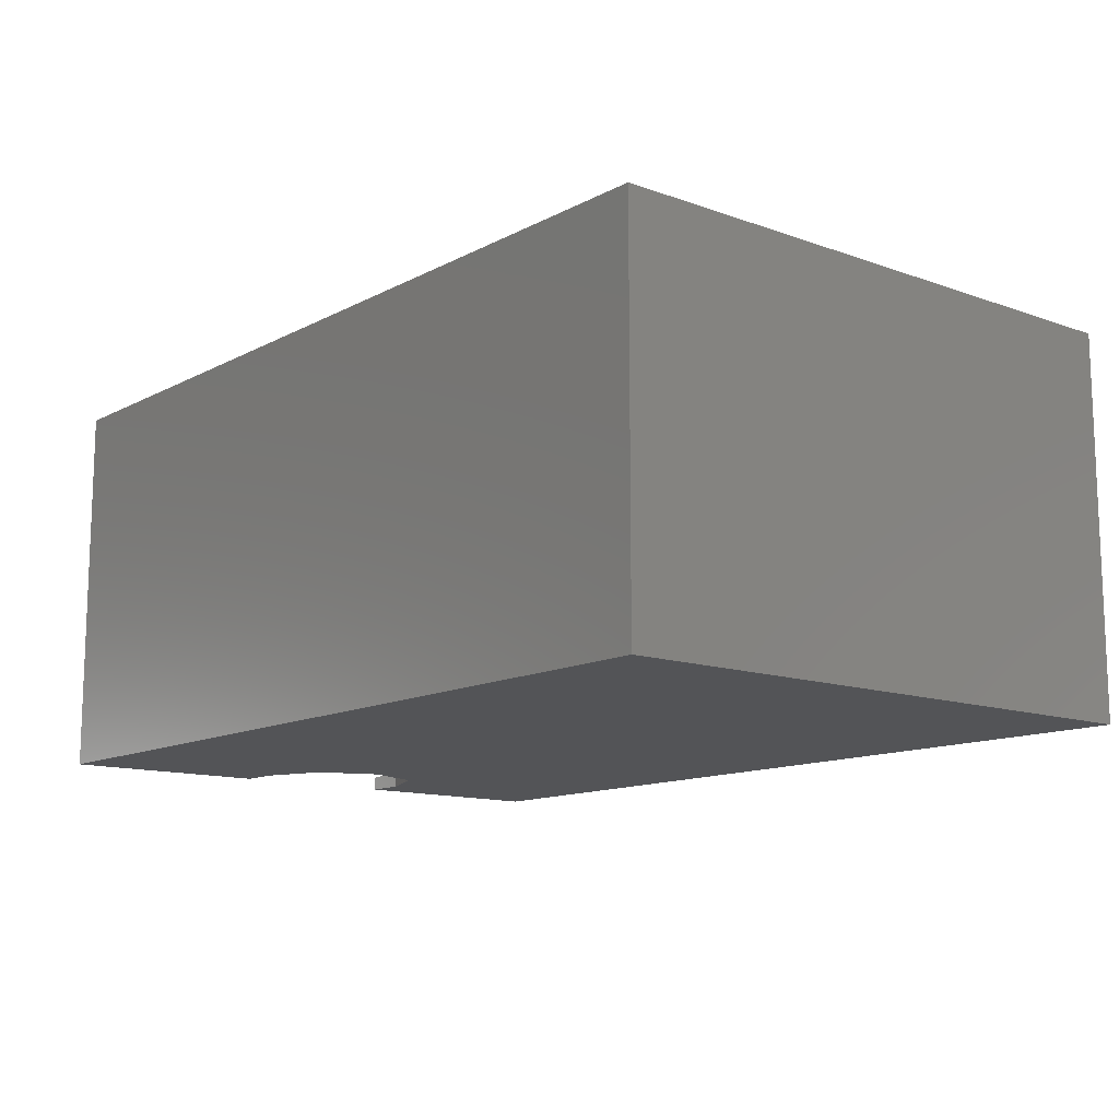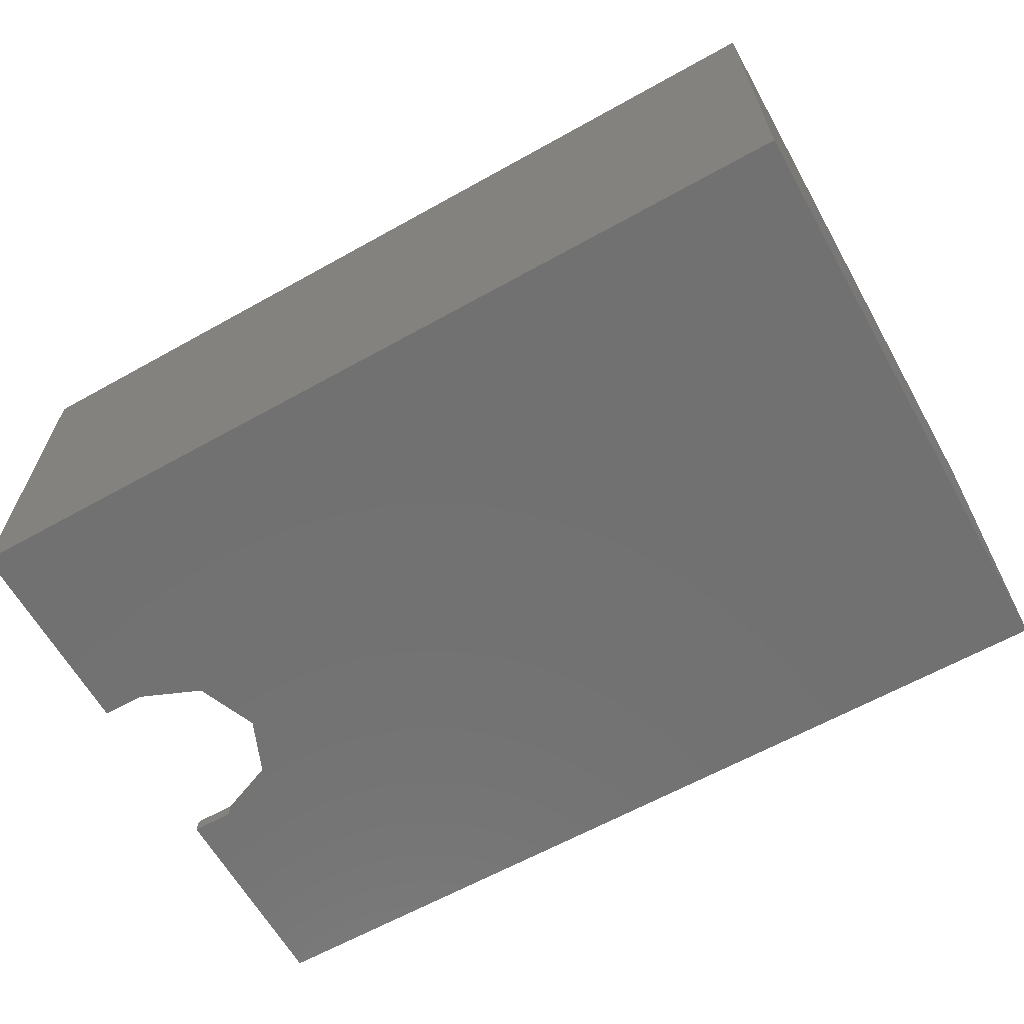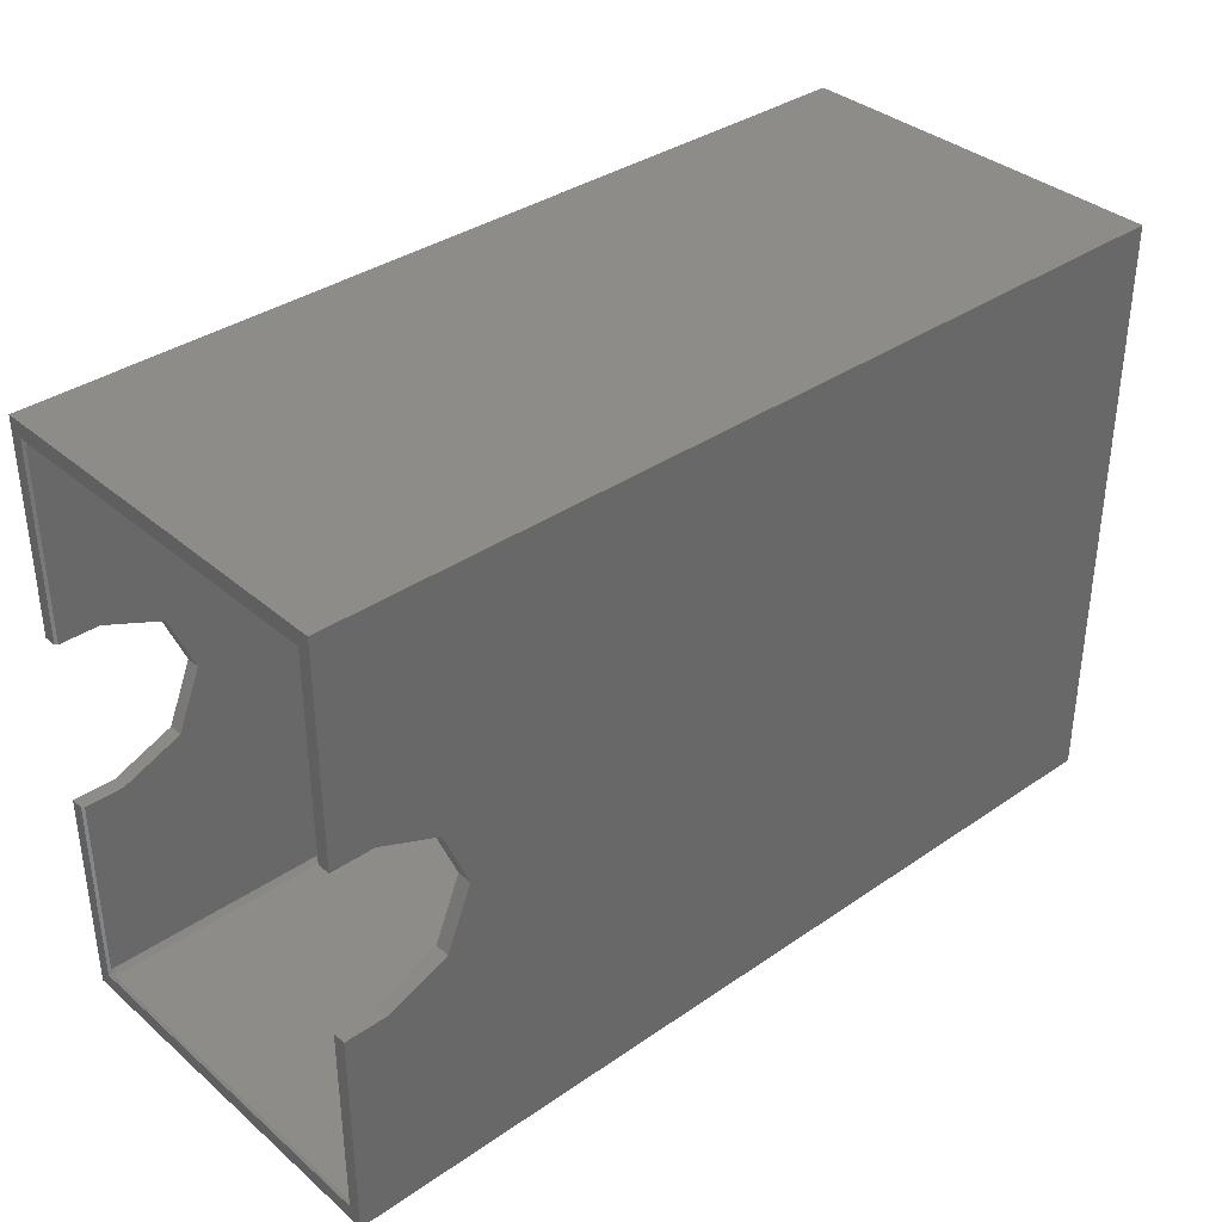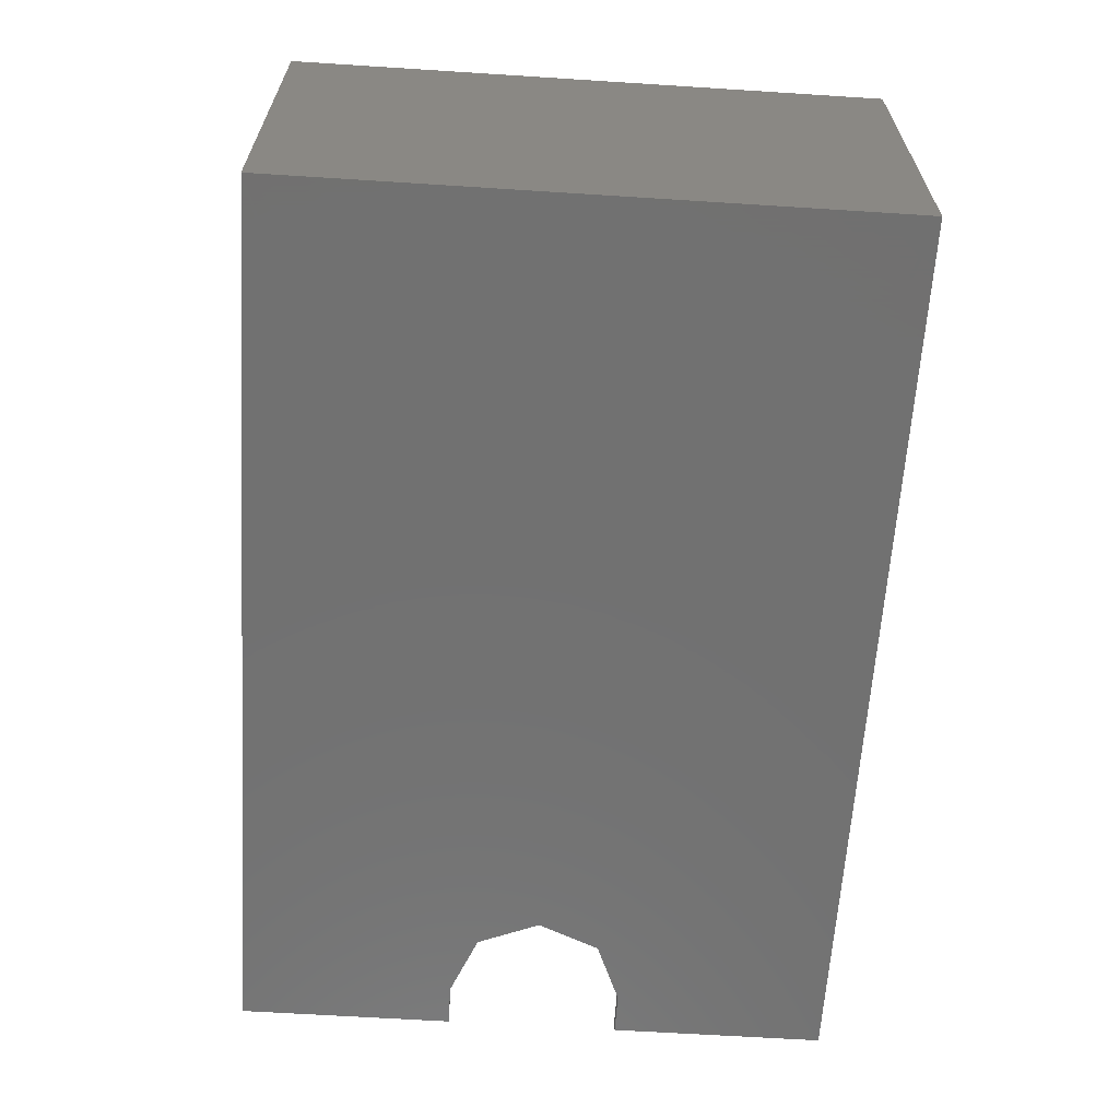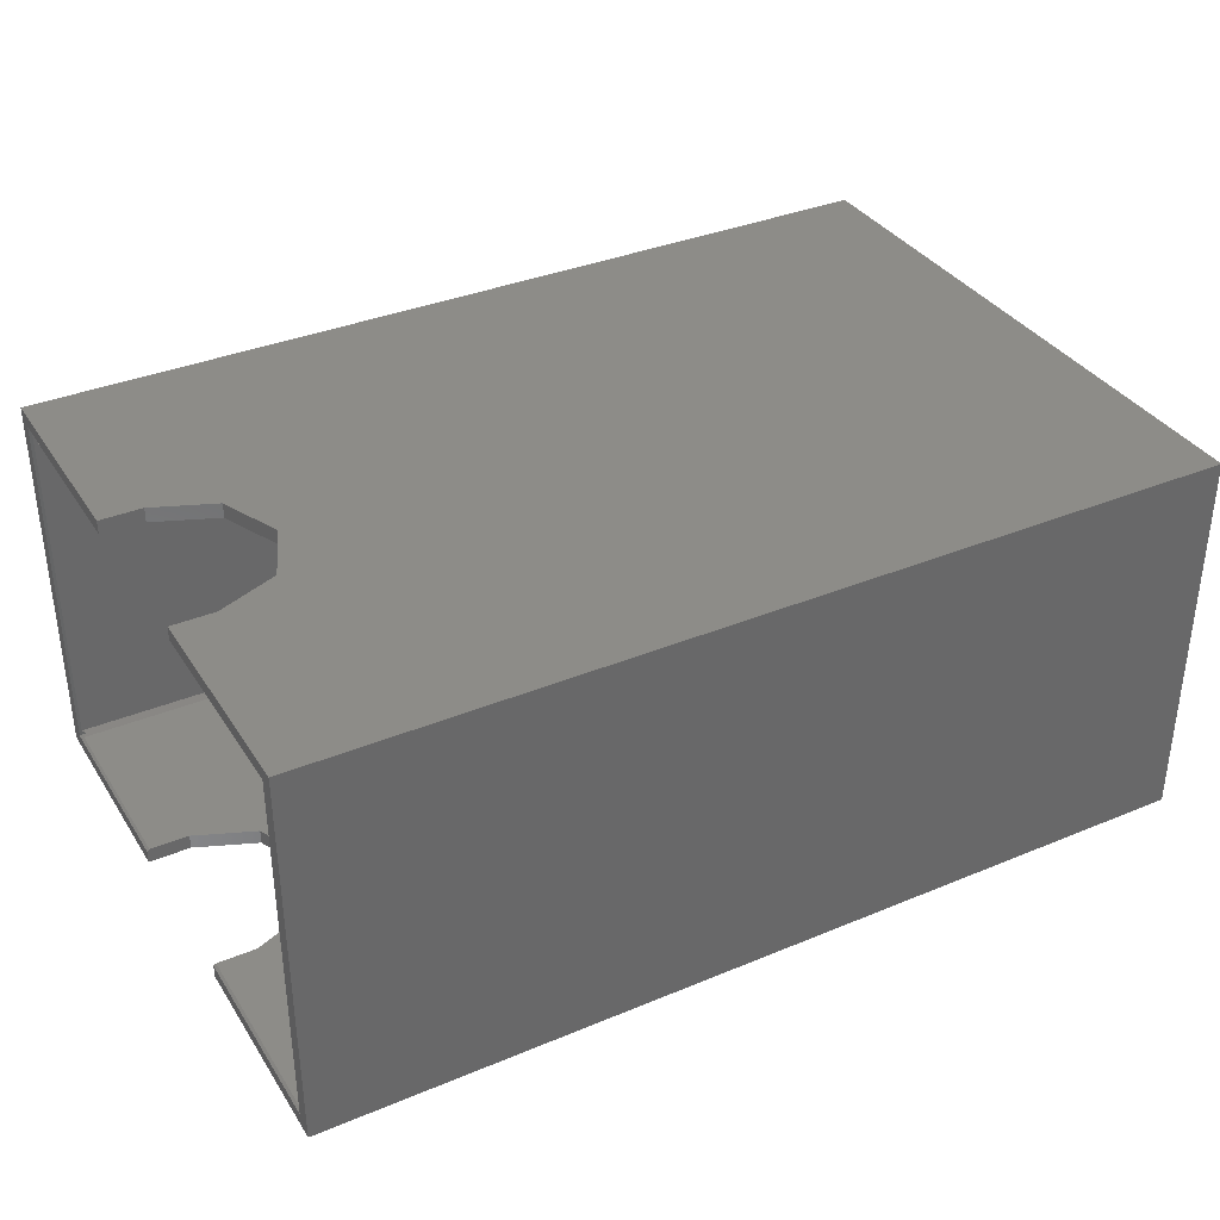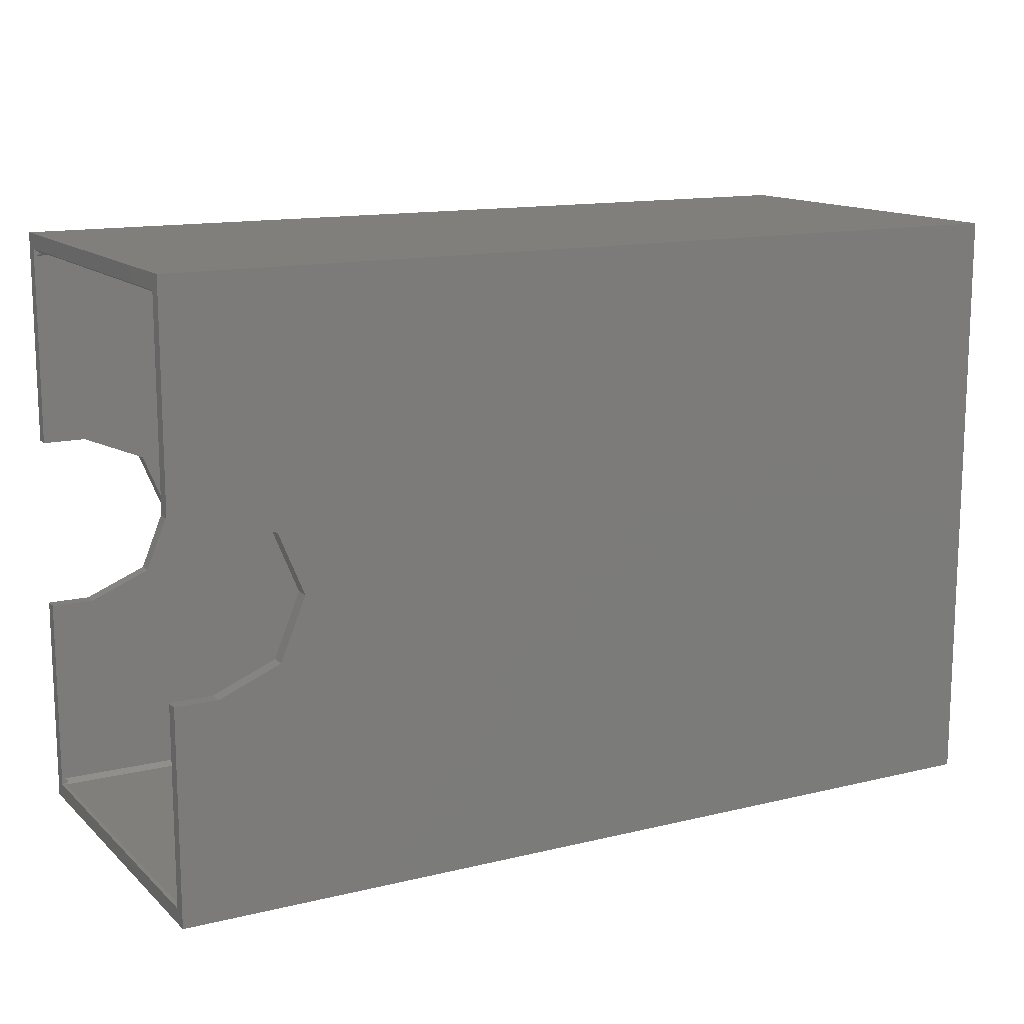
<metadata>
{"format":"stl","ext":"stl","renderer":"f3d","projection":"perspective","resolution":1024,"background":"white","views":[{"elev":-12.4,"azim":50.3,"up":"+Z"},{"elev":-63.4,"azim":29.4,"up":"+Z"},{"elev":36.0,"azim":-42.0,"up":"+Y"},{"elev":-63.1,"azim":86.3,"up":"+Z"},{"elev":35.6,"azim":-28.7,"up":"+Z"},{"elev":13.6,"azim":-28.6,"up":"+Y"}]}
</metadata>
<code>
# stl→obj: 80 verts, 156 faces
v 28.42 -162.2 -5.883
v 27.88 -162.2 -6.424
v 28.15 -162.9 -5.883
v 27.5 -102.8 30.88
v 28.15 -103.1 30.88
v 27.5 -103.4 31.42
v 28.15 -103.1 -5.883
v 27.77 -103.5 -6.424
v 27.88 -103.8 -6.424
v 27.88 -162.2 31.42
v 28.42 -162.2 30.88
v 28.15 -162.9 30.88
v 27.5 -102.8 -5.883
v 27.77 -162.5 -6.424
v 27.5 -162.6 -6.424
v 27.77 -162.5 31.42
v 27.5 -162.6 31.42
v -65.87 -162.9 31.15
v -66.23 -162.6 31.42
v 27.5 -163.2 30.88
v -66.23 -163.2 30.88
v 27.5 -103.4 -6.424
v 28.42 -103.8 -5.883
v -52.76 -133 -6.424
v -55.47 -126.5 -6.424
v -66.23 -103.4 -6.424
v -62 -123.8 -6.424
v -66.23 -123.8 -6.424
v -55.47 -139.5 -6.424
v -66.23 -162.6 -6.424
v -62 -142.2 -6.424
v -66.23 -142.2 -6.424
v -65.87 -103.1 31.15
v -66.23 -103.4 31.42
v -66.23 -102.8 30.88
v 27.77 -103.5 31.42
v 27.88 -103.8 31.42
v 28.42 -103.8 30.88
v -66.23 -102.8 -5.883
v 27.5 -163.2 -5.883
v -66.23 -163.2 -5.883
v -52.76 -133 31.42
v -55.47 -139.5 31.42
v -62 -142.2 31.42
v -66.23 -142.2 31.42
v -55.47 -126.5 31.42
v -62 -123.8 31.42
v -66.23 -123.8 31.42
v -65.87 -103.1 -6.153
v -65.87 -162.9 -6.153
v -66.5 -163.4 31.62
v -66.5 -163.4 -6.625
v -66.5 -142.2 31.62
v -66.5 -123.8 31.62
v -66.5 -102.6 31.62
v -66.5 -102.6 -6.625
v -66.5 -142.2 -6.625
v -66.5 -123.8 -6.625
v -52.76 -133 -8
v -55.47 -126.5 -8
v -55.47 -126.5 33
v -52.76 -133 33
v -55.47 -139.5 -8
v -55.47 -139.5 33
v -62 -142.2 -8
v -62 -142.2 33
v -66.5 -123.8 -8
v -62 -123.8 -8
v -66.5 -123.8 33
v -62 -123.8 33
v -66.5 -142.2 -8
v -66.5 -142.2 33
v 29 -101 -8
v -66.5 -101 33
v 29 -101 33
v -66.5 -101 -8
v 29 -165 33
v -66.5 -165 33
v 29 -165 -8
v -66.5 -165 -8
f 1 2 3
f 4 5 6
f 7 8 9
f 10 11 12
f 13 5 4
f 5 13 7
f 14 15 3
f 16 10 12
f 17 18 19
f 20 18 17
f 18 20 21
f 3 11 1
f 11 3 12
f 2 14 3
f 7 22 8
f 7 9 23
f 7 13 22
f 22 9 8
f 9 22 2
f 15 2 22
f 2 15 14
f 22 24 15
f 22 25 24
f 26 25 22
f 25 26 27
f 27 26 28
f 29 15 24
f 30 29 31
f 30 31 32
f 29 30 15
f 17 12 20
f 6 33 4
f 33 6 34
f 4 33 35
f 36 5 37
f 37 5 38
f 39 4 35
f 4 39 13
f 2 23 9
f 23 2 1
f 17 16 12
f 40 21 20
f 21 40 41
f 11 37 38
f 37 11 10
f 1 38 23
f 38 1 11
f 17 10 16
f 10 17 37
f 6 37 17
f 37 6 36
f 17 42 6
f 17 43 42
f 19 43 17
f 43 19 44
f 44 19 45
f 46 6 42
f 34 46 47
f 34 47 48
f 46 34 6
f 3 15 40
f 6 5 36
f 23 5 7
f 5 23 38
f 13 49 22
f 49 13 39
f 22 49 26
f 40 50 41
f 15 50 40
f 50 15 30
f 3 20 12
f 20 3 40
f 21 51 18
f 41 51 21
f 41 52 51
f 52 41 50
f 51 19 18
f 53 19 51
f 19 53 45
f 48 54 34
f 34 55 33
f 55 34 54
f 55 35 33
f 55 39 35
f 39 56 49
f 56 39 55
f 32 57 30
f 30 52 50
f 52 30 57
f 56 26 49
f 58 26 56
f 26 58 28
f 59 25 60
f 25 59 24
f 42 61 46
f 61 42 62
f 63 24 59
f 24 63 29
f 43 62 42
f 62 43 64
f 63 31 29
f 31 63 65
f 43 66 64
f 66 43 44
f 67 28 58
f 28 67 68
f 28 68 27
f 48 69 54
f 69 48 70
f 70 48 47
f 68 25 27
f 25 68 60
f 47 61 70
f 61 47 46
f 65 32 31
f 71 32 65
f 32 71 57
f 45 72 66
f 45 66 44
f 72 45 53
f 73 74 75
f 74 73 76
f 75 62 77
f 75 61 62
f 74 61 75
f 61 74 70
f 70 74 69
f 64 77 62
f 78 64 66
f 78 66 72
f 64 78 77
f 79 59 73
f 79 63 59
f 80 63 79
f 63 80 65
f 65 80 71
f 60 73 59
f 76 60 68
f 76 68 67
f 60 76 73
f 80 77 78
f 77 80 79
f 71 52 57
f 52 80 51
f 80 52 71
f 51 72 53
f 51 78 72
f 78 51 80
f 76 56 74
f 67 56 76
f 56 67 58
f 55 74 56
f 69 55 54
f 55 69 74
f 77 73 75
f 73 77 79

</code>
